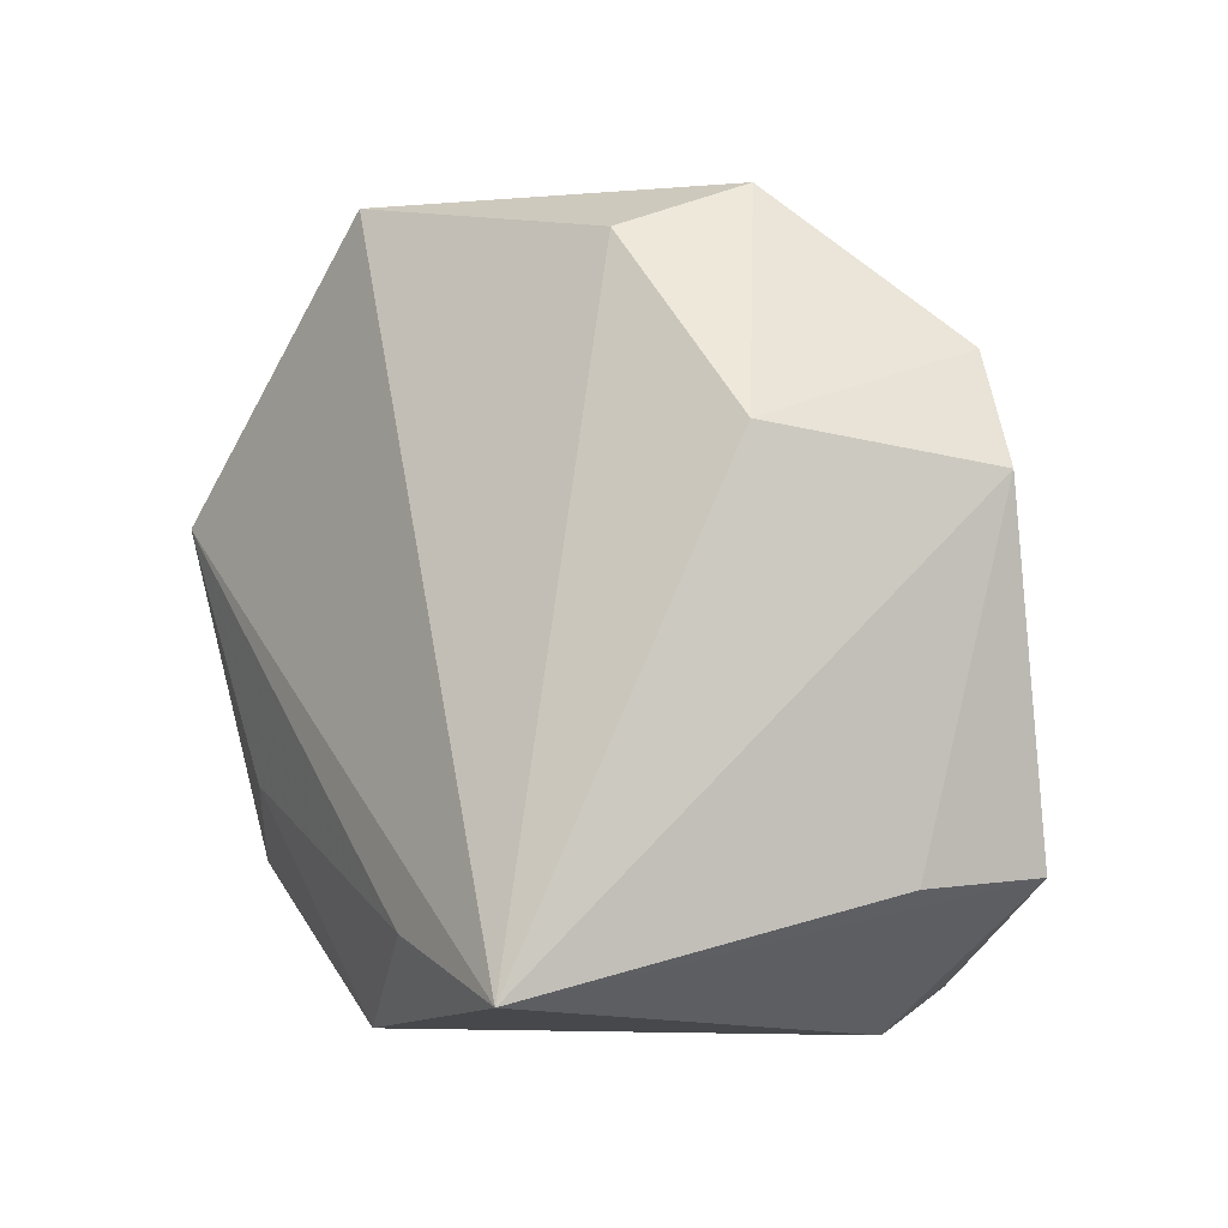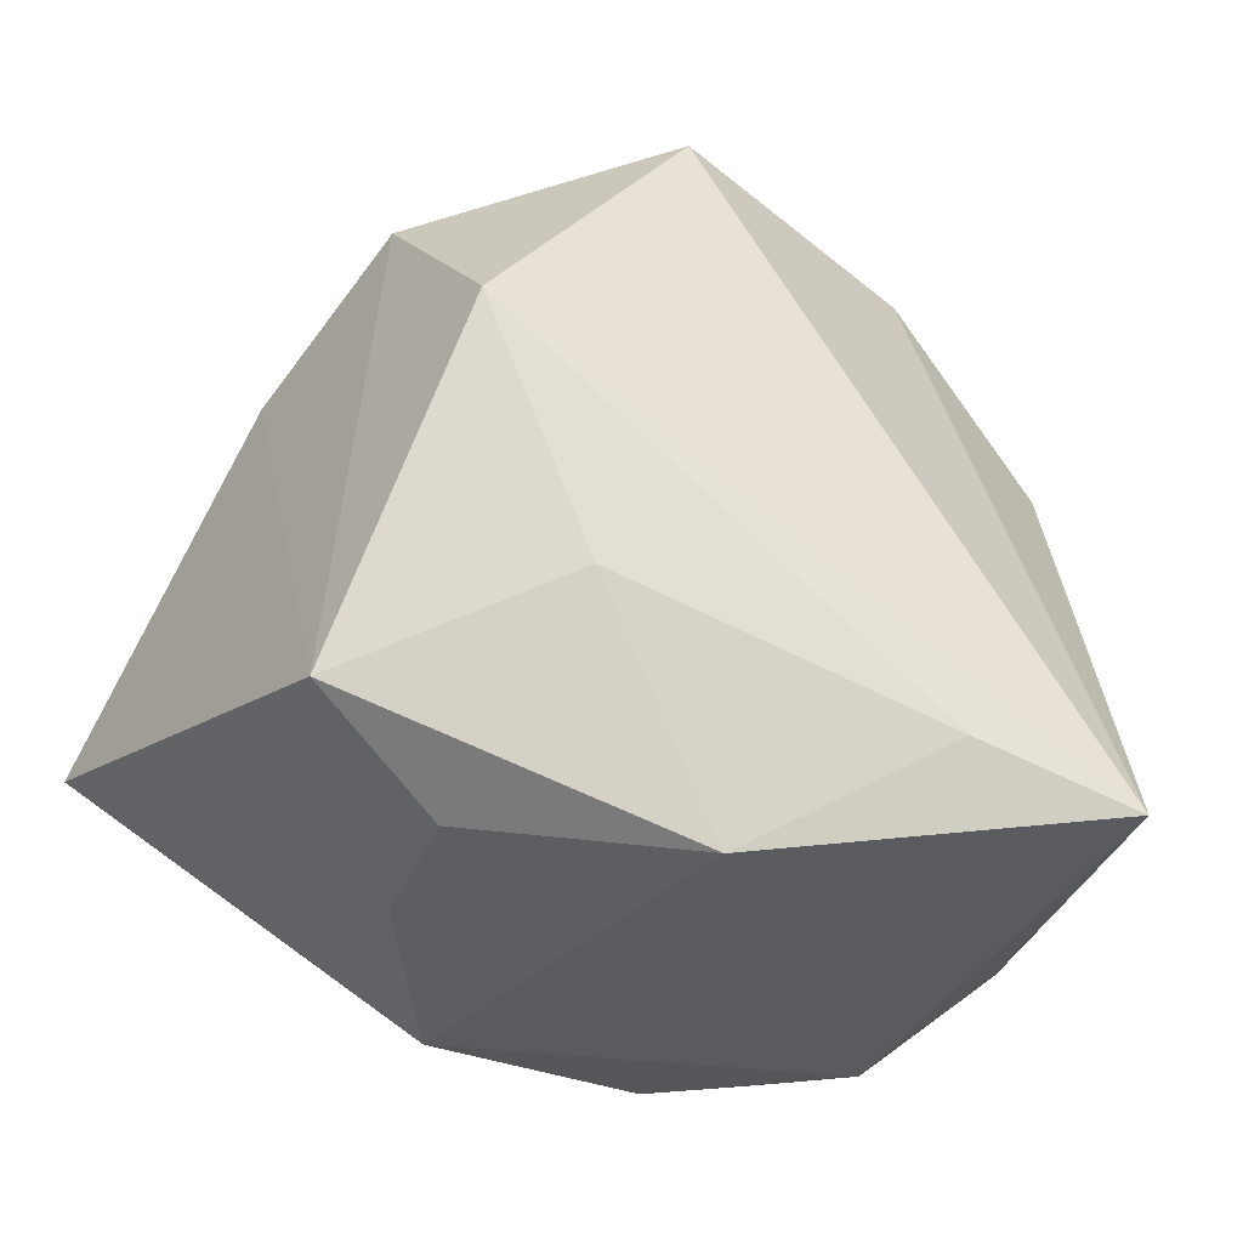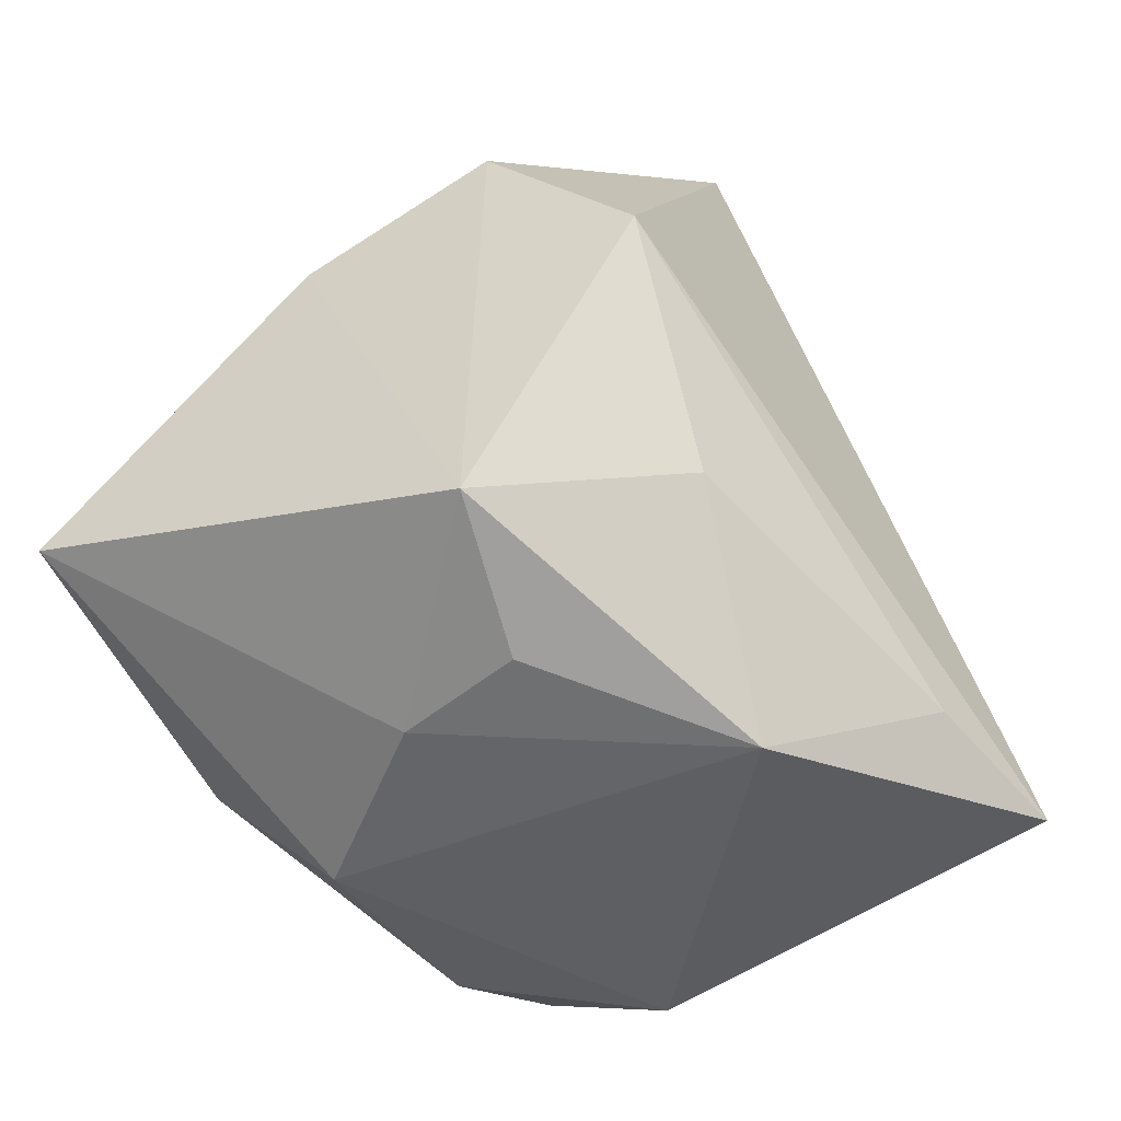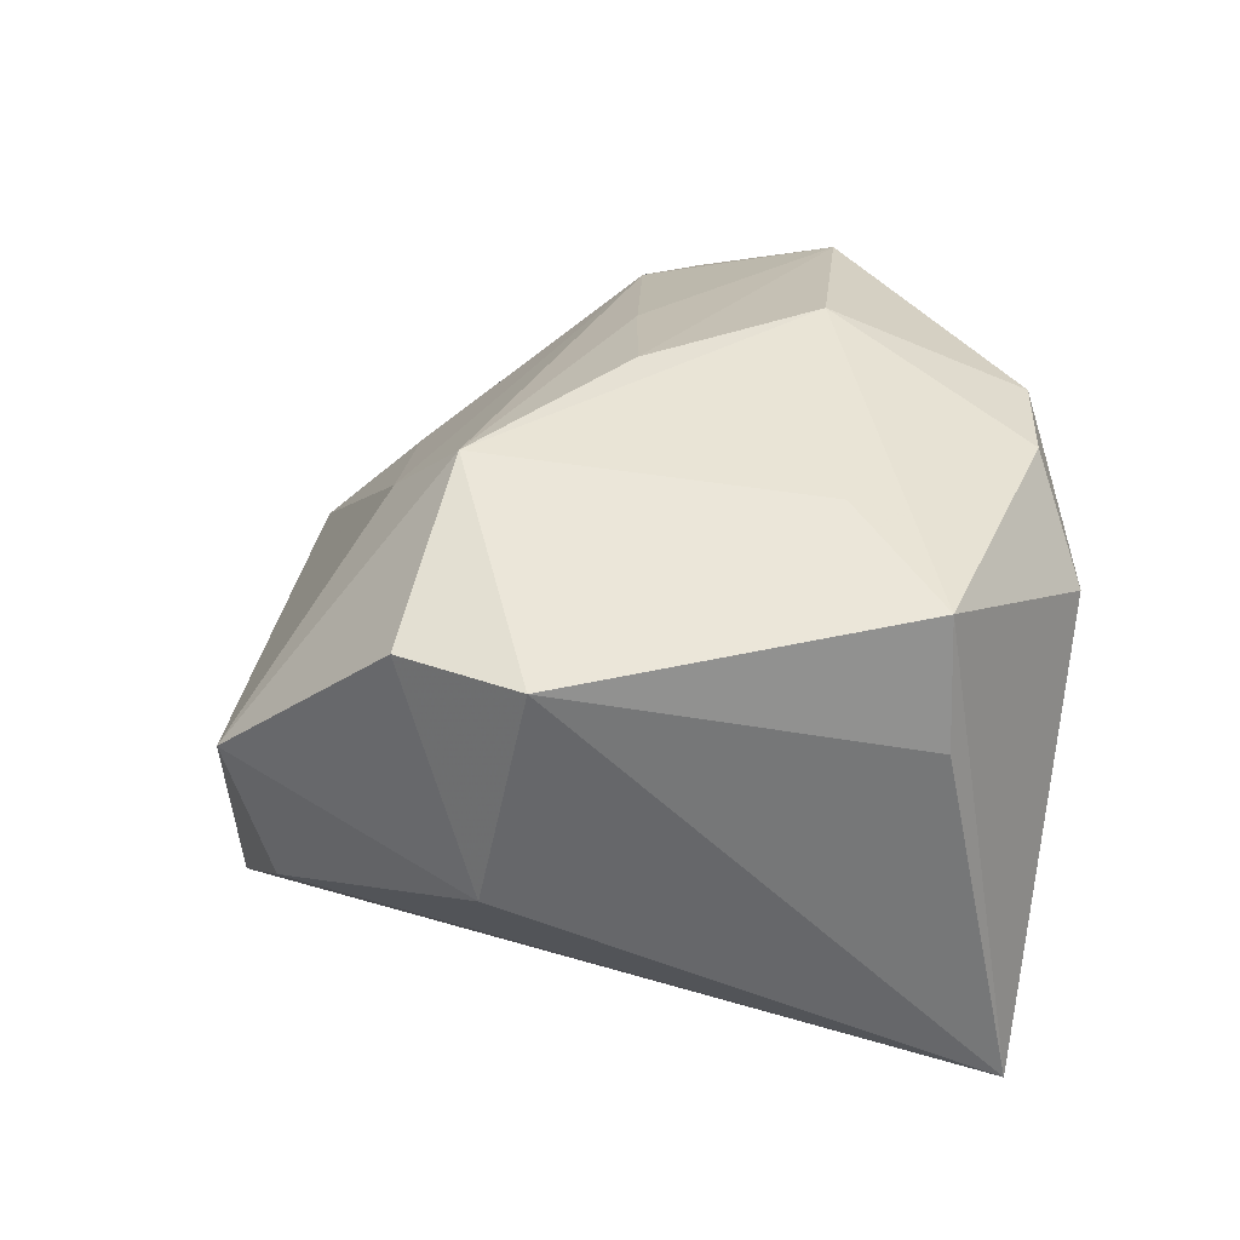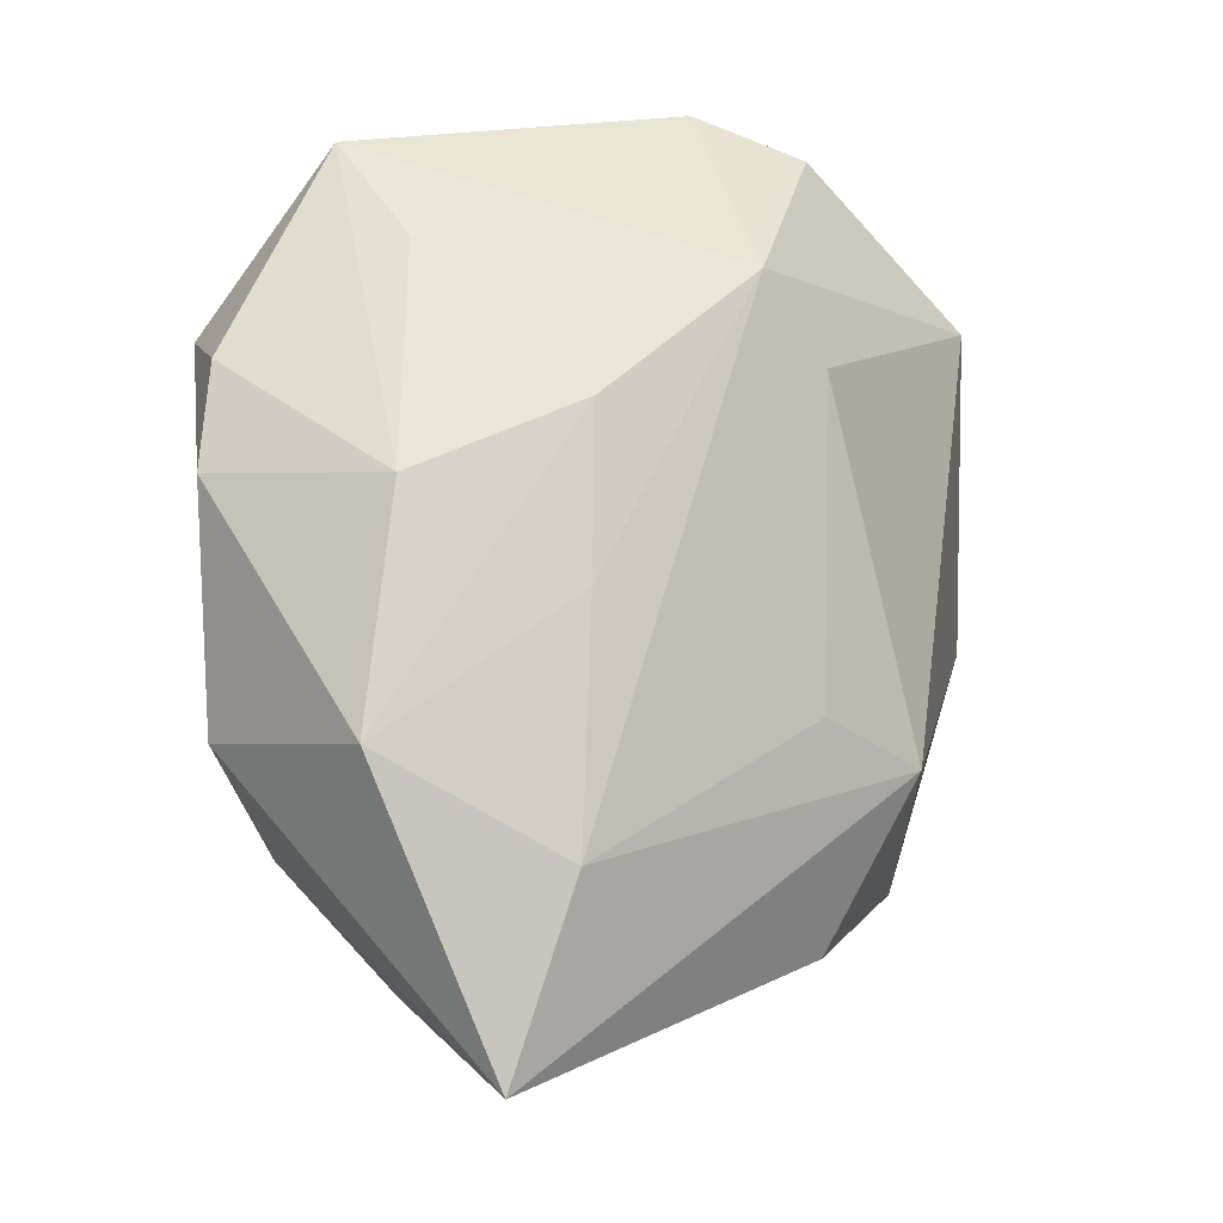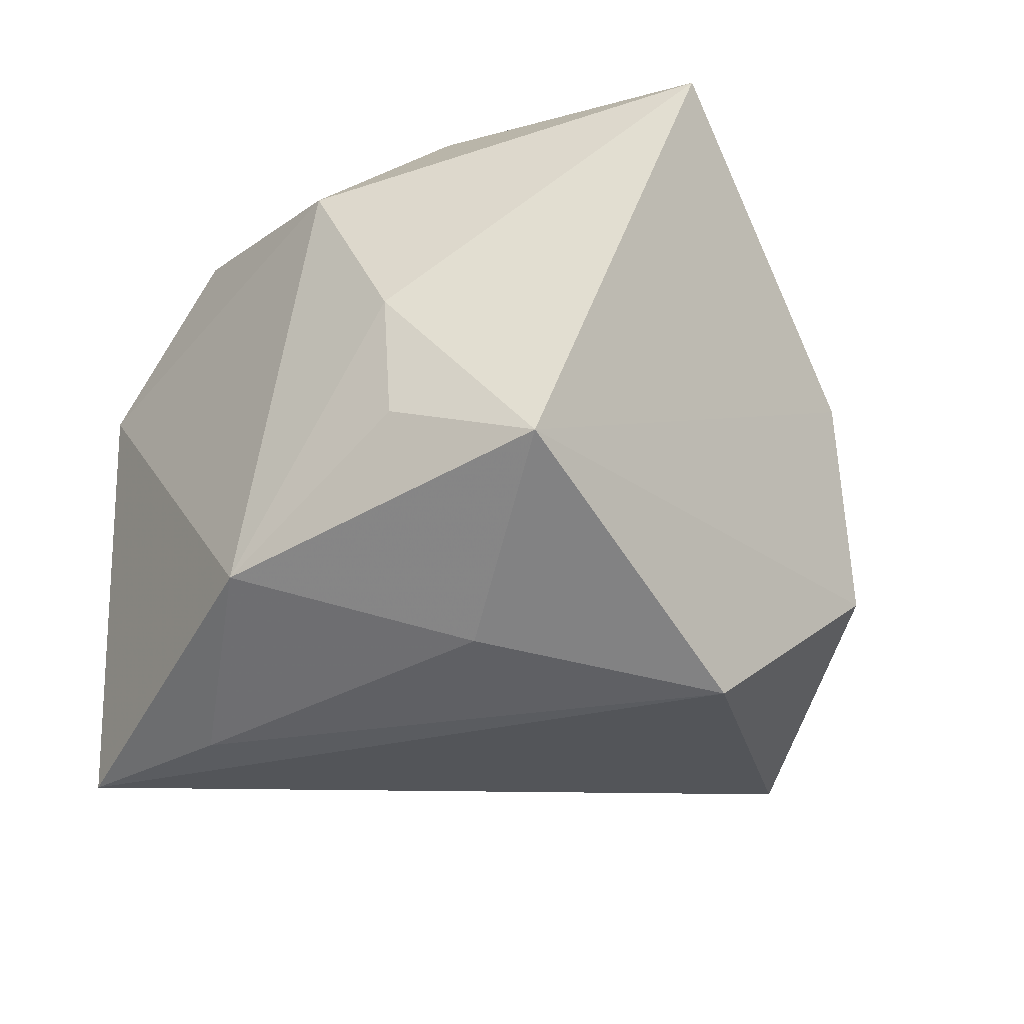
<metadata>
{"format":"obj","ext":"obj","renderer":"f3d","projection":"perspective","resolution":1024,"background":"white","views":[{"elev":-0.3,"azim":-122.2,"up":"+Y"},{"elev":-32.9,"azim":159.7,"up":"+Y"},{"elev":-40.8,"azim":133.3,"up":"+Y"},{"elev":18.8,"azim":-95.6,"up":"+Z"},{"elev":78.6,"azim":84.9,"up":"+Z"},{"elev":-35.3,"azim":50.6,"up":"+Z"}]}
</metadata>
<code>
v 0.01531 -0.01068 -0.02745
v 0.0143 -0.03096 0.01848
v -0.04132 0.01571 0.0109
v -0.03862 -0.01713 0.003721
v 0.02268 -0.02804 0.0008464
v -0.02145 0.03994 -7.659e-05
v 0.02244 -0.02681 -0.01185
v -0.03541 0.02573 0.01233
v -0.02837 -0.01037 0.02144
v -0.02167 0.01971 0.02447
v 0.005134 0.03933 -0.02275
v -0.01035 0.004264 0.02902
v 0.005784 0.002612 0.02893
v -0.03984 -0.01667 0.01561
v -0.007794 -0.02969 0.02471
v -0.03405 0.01933 -0.009153
v -0.01937 0.03559 -0.01261
v 0.03466 -0.0192 -0.01753
v -0.01369 0.0248 0.01945
v 0.02571 0.01222 -0.02941
v -0.01468 -0.02085 -0.02941
v 0.01618 0.02182 0.01516
v 0.04637 -0.007965 0.0251
v -0.0234 -0.03096 0.01167
v 0.01768 -0.017 0.03241
v 0.003138 -0.03096 -0.02247
v 0.02047 0.03063 0.007034
v -0.01842 -0.02812 0.02252
v 0.0285 -0.0002552 0.0279
v -0.02987 -0.0249 -0.0293
v 0.03605 0.02036 0.003123
v -0.004582 -0.0125 0.03156
v 0.02941 0.02885 -0.01418
f 3 16 30
f 26 24 30
f 30 21 26
f 11 20 30
f 30 20 21
f 2 24 26
f 2 15 24
f 2 23 25
f 25 15 2
f 32 15 25
f 25 23 29
f 23 27 29
f 6 27 11
f 33 18 20
f 33 20 11
f 11 27 33
f 14 30 24
f 32 9 14
f 1 18 26
f 20 18 1
f 26 21 1
f 21 20 1
f 26 18 7
f 23 2 5
f 5 18 23
f 5 7 18
f 5 2 26
f 26 7 5
f 17 6 11
f 16 6 17
f 11 30 17
f 17 30 16
f 8 16 3
f 8 6 16
f 31 27 23
f 31 33 27
f 23 18 31
f 18 33 31
f 3 30 4
f 4 14 3
f 30 14 4
f 24 15 28
f 28 14 24
f 15 32 28
f 32 14 28
f 12 32 25
f 22 29 27
f 6 8 10
f 10 8 3
f 3 14 10
f 10 14 9
f 10 9 32
f 32 12 10
f 27 6 19
f 6 10 19
f 19 22 27
f 29 22 19
f 19 10 29
f 29 10 13
f 13 10 12
f 25 29 13
f 13 12 25

</code>
